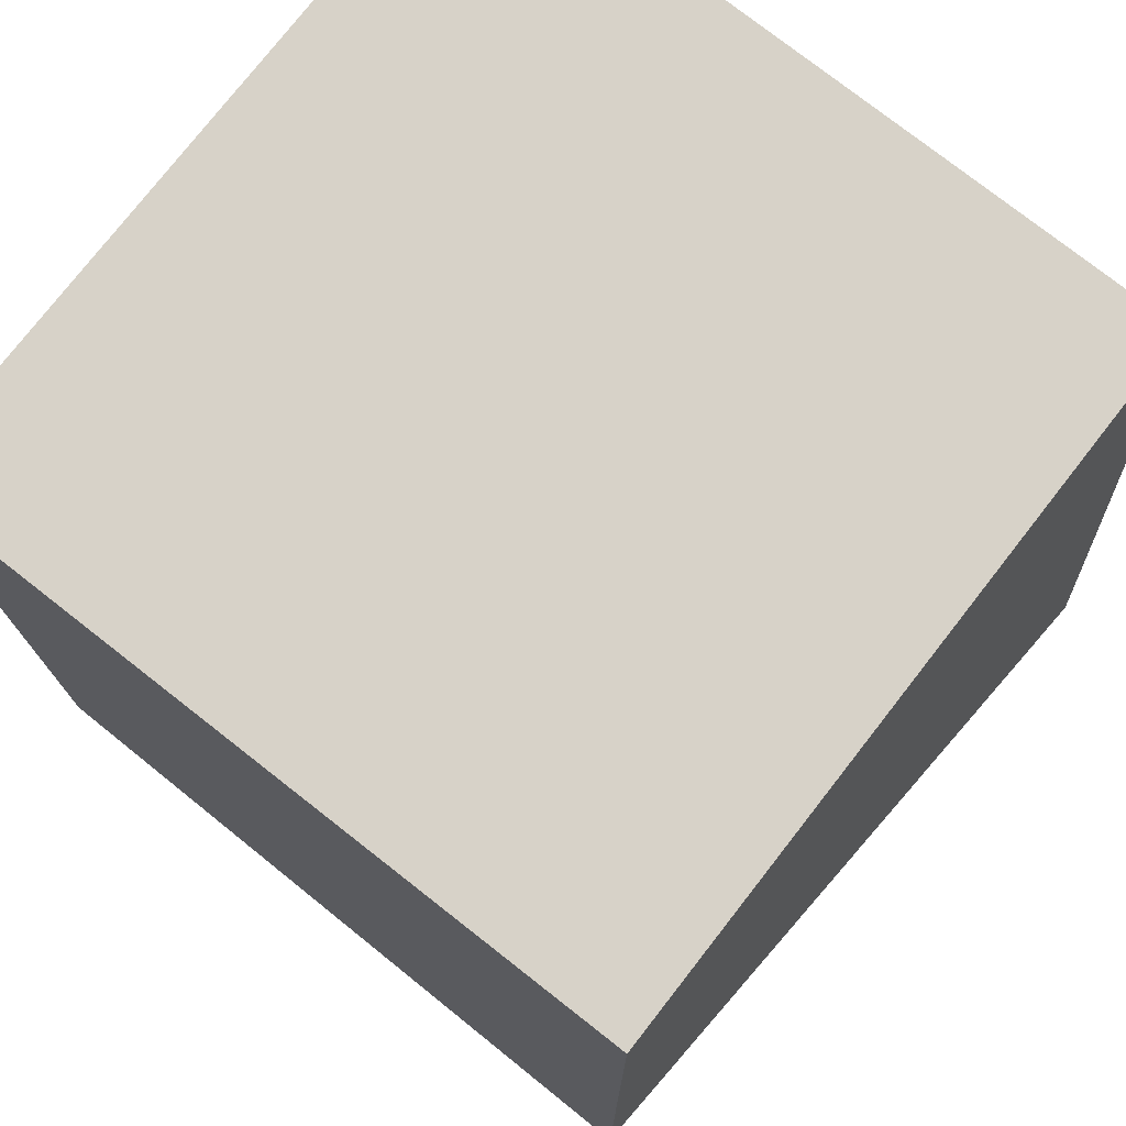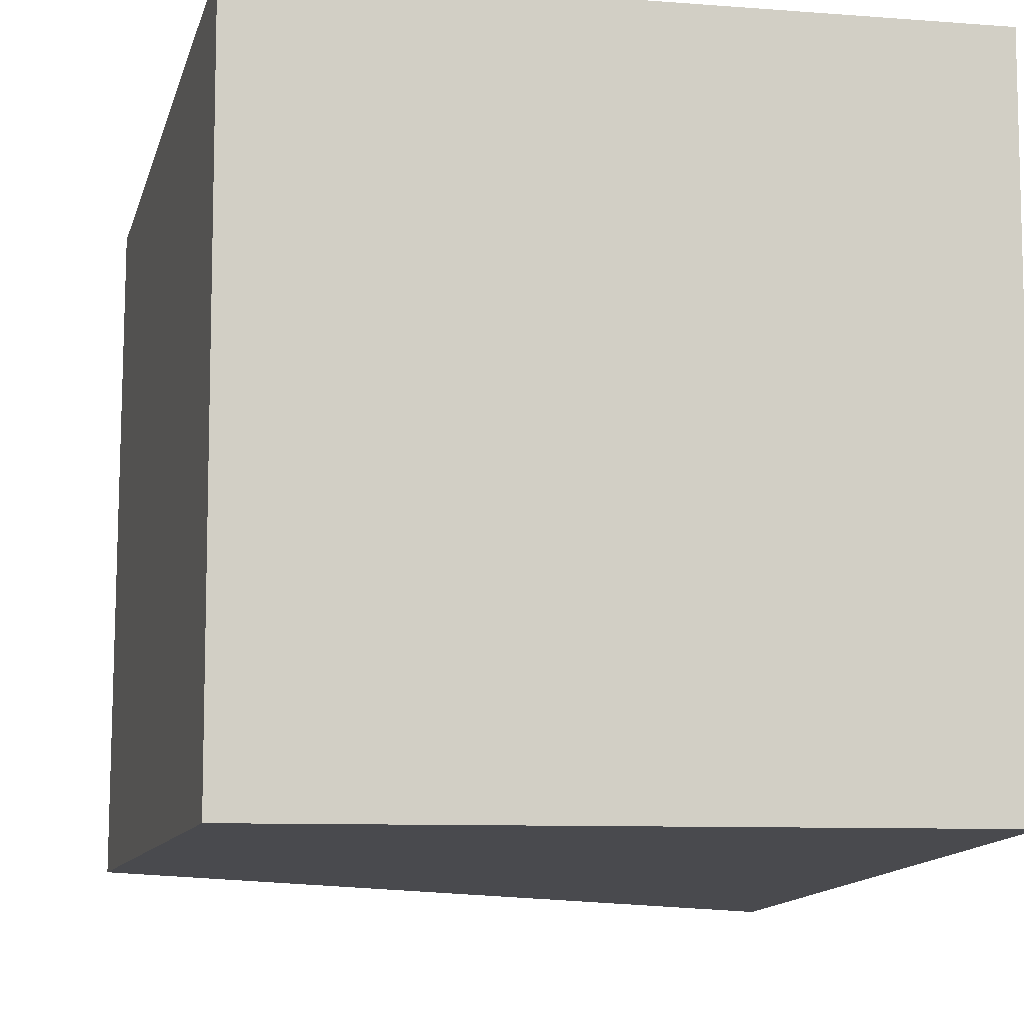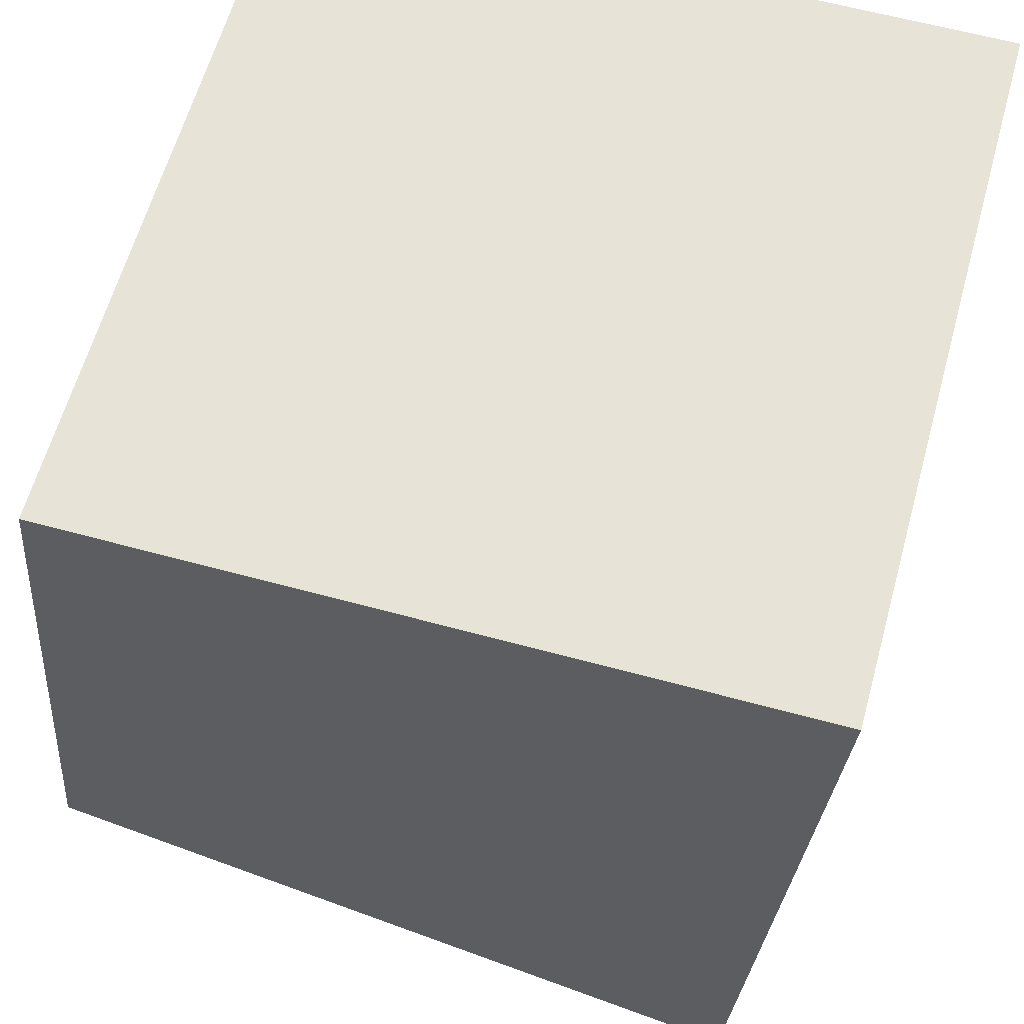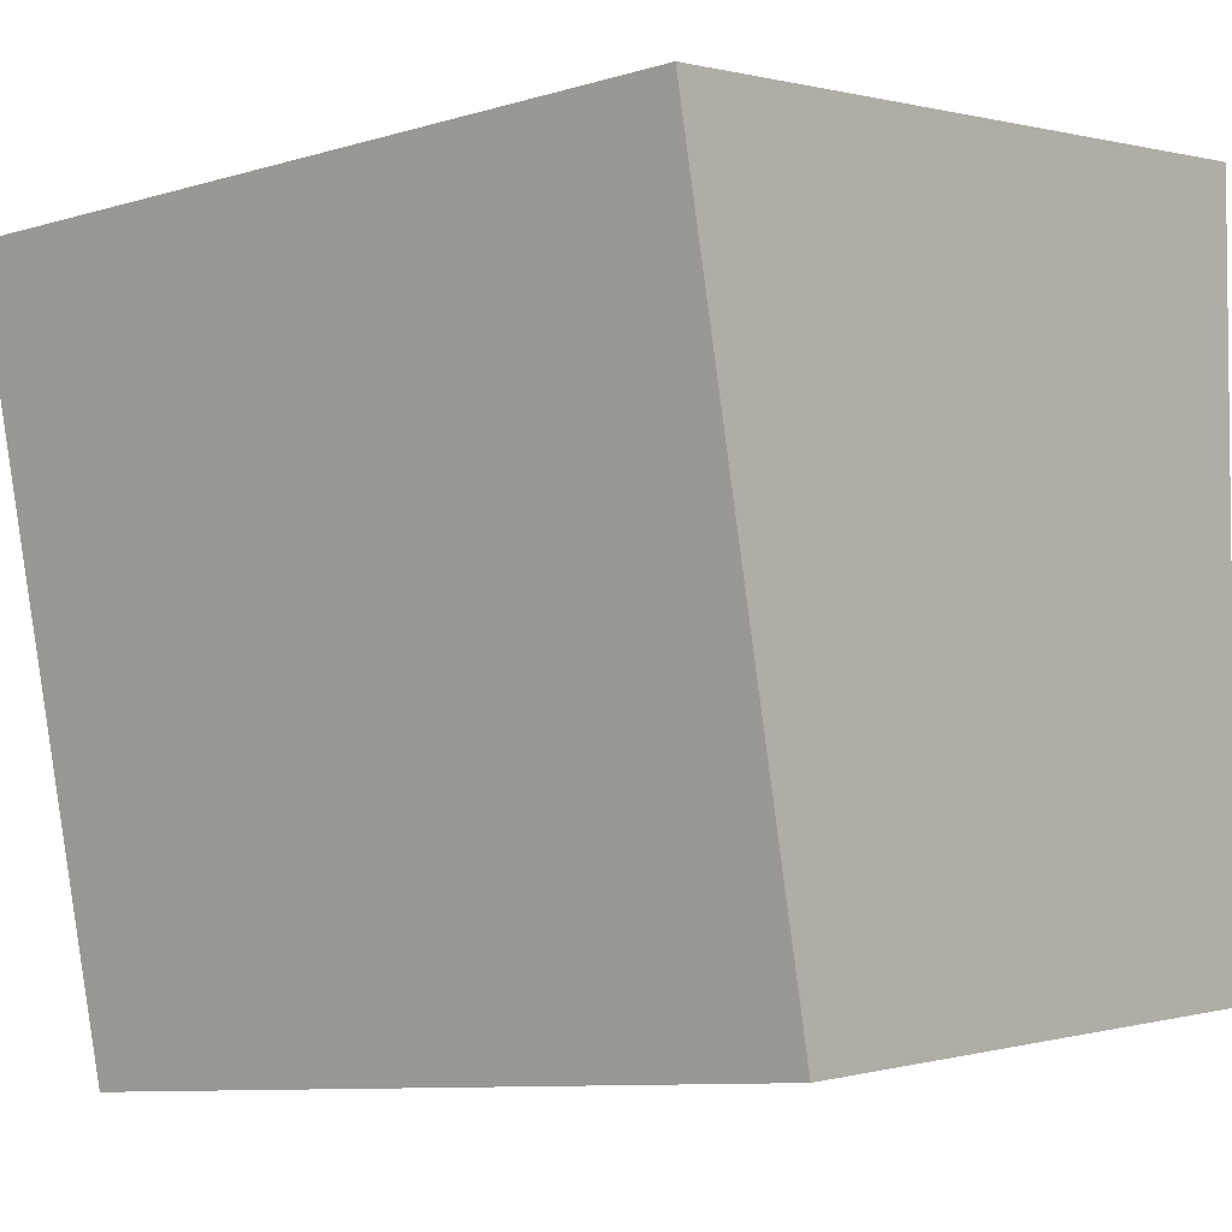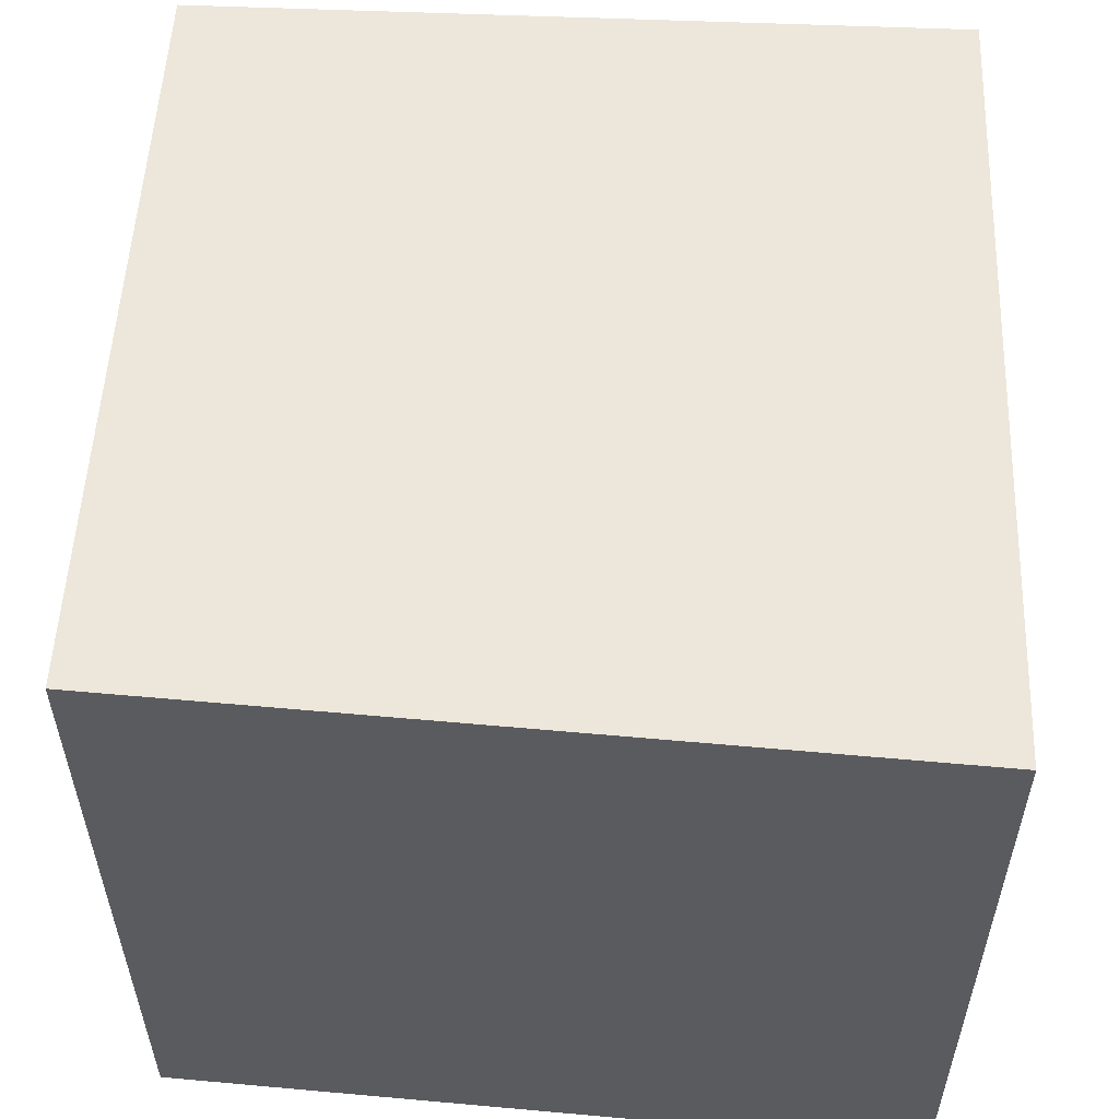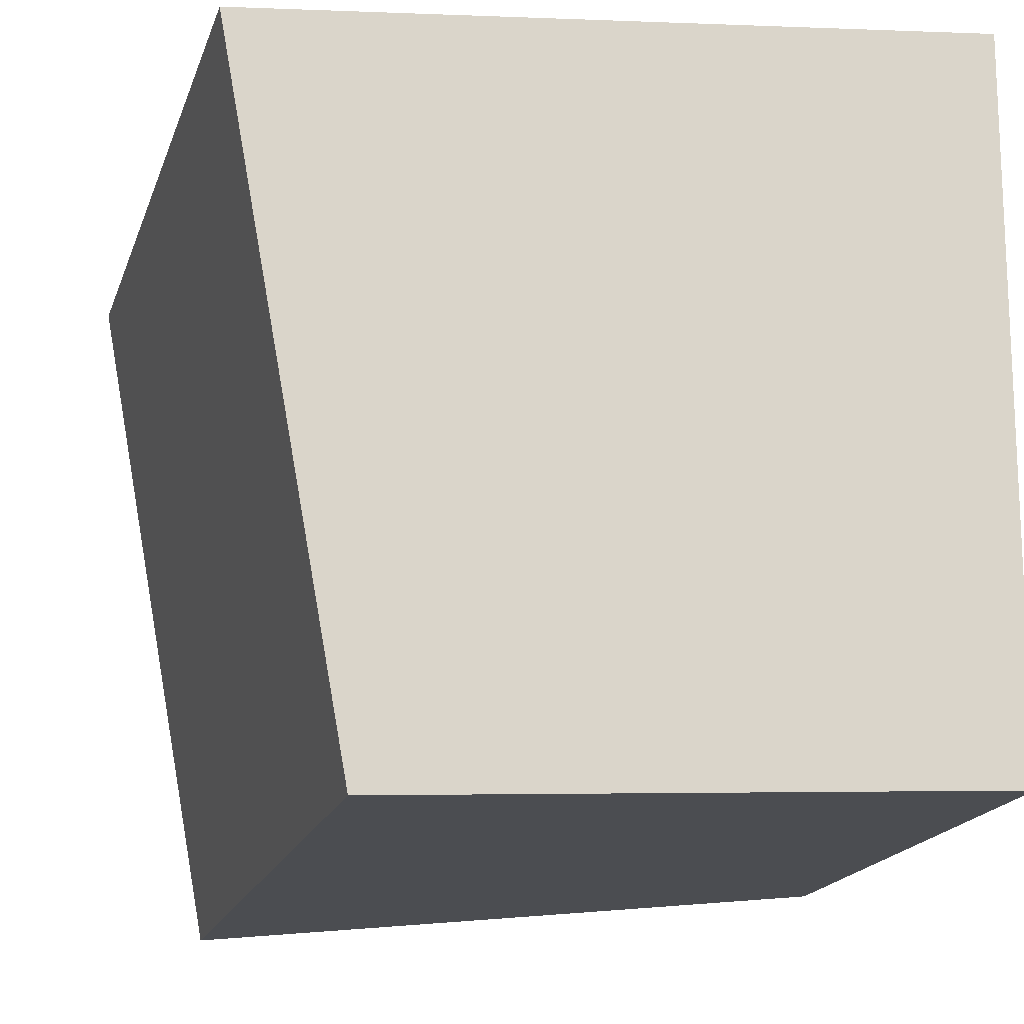
<metadata>
{"format":"obj","ext":"obj","renderer":"f3d","projection":"perspective","resolution":1024,"background":"white","views":[{"elev":77.4,"azim":128.0,"up":"+Y"},{"elev":-8.8,"azim":168.3,"up":"+Z"},{"elev":61.7,"azim":-164.5,"up":"+Y"},{"elev":-4.2,"azim":43.8,"up":"+Z"},{"elev":57.0,"azim":-174.6,"up":"+Z"},{"elev":-15.7,"azim":80.0,"up":"+Z"}]}
</metadata>
<code>
o Cube
v 1.028 -0.6801 -1.417
v 0.9956 -1.025 0.5244
v -0.974 -1.235 0.4122
v -0.9424 -0.8872 -1.527
v 0.9095 1 -1.336
v 0.9095 1 0.6638
v -1.09 1 0.6638
v -1.09 1 -1.336
f 1 2 3 4
f 5 8 7 6
f 1 5 6 2
f 2 6 7 3
f 3 7 8 4
f 5 1 4 8

</code>
